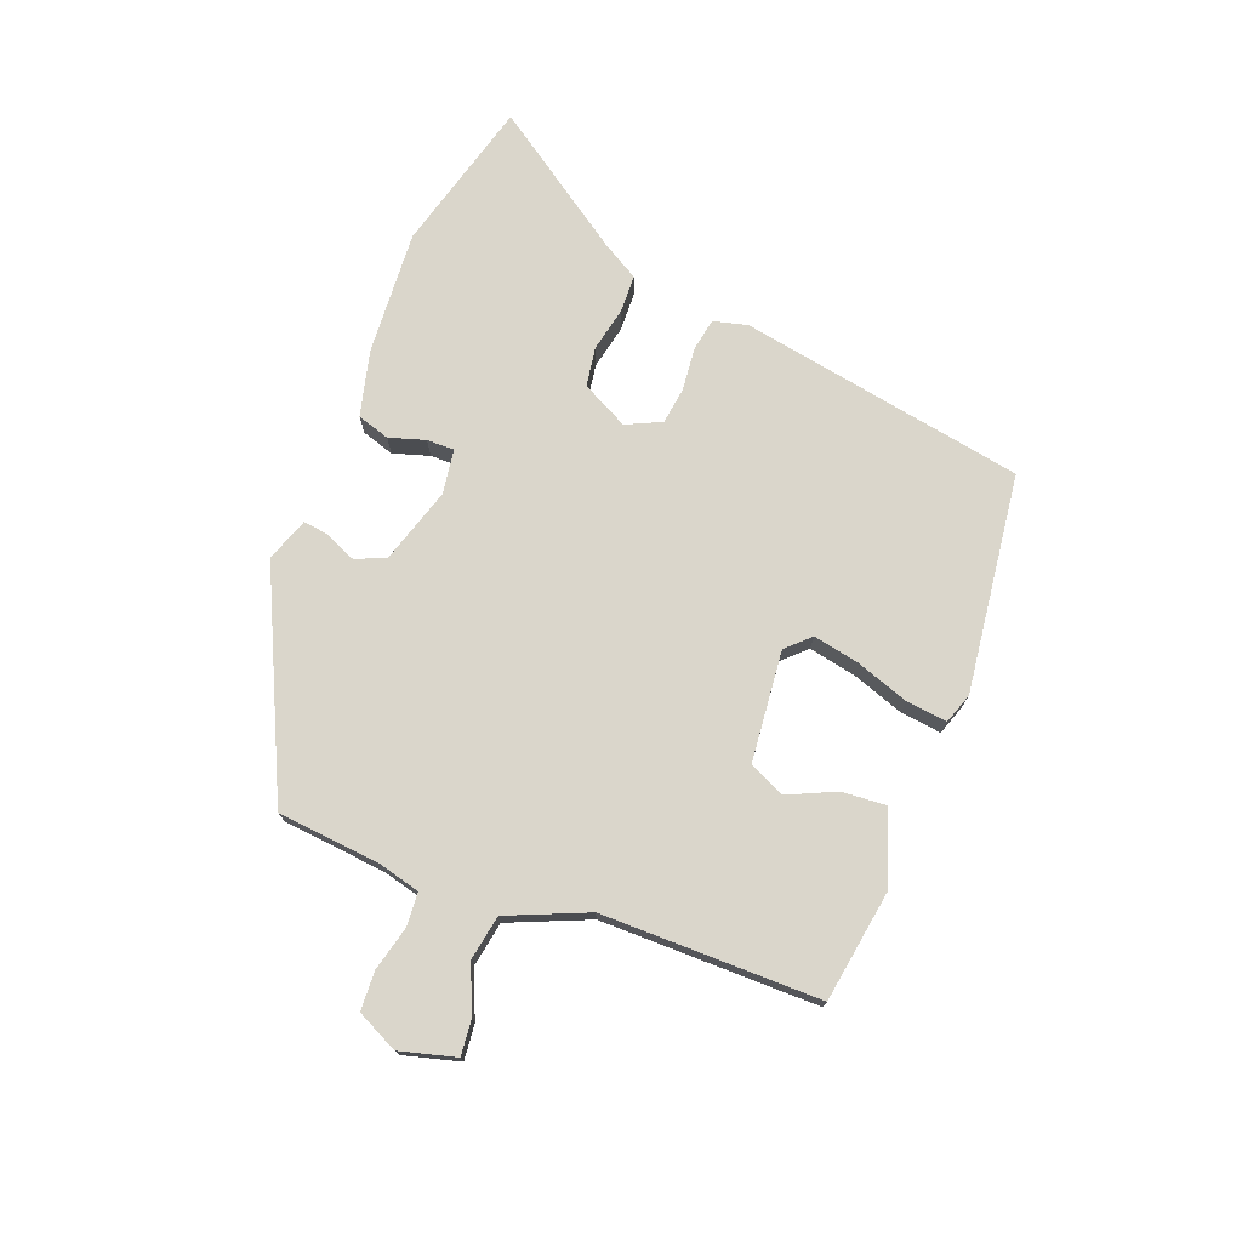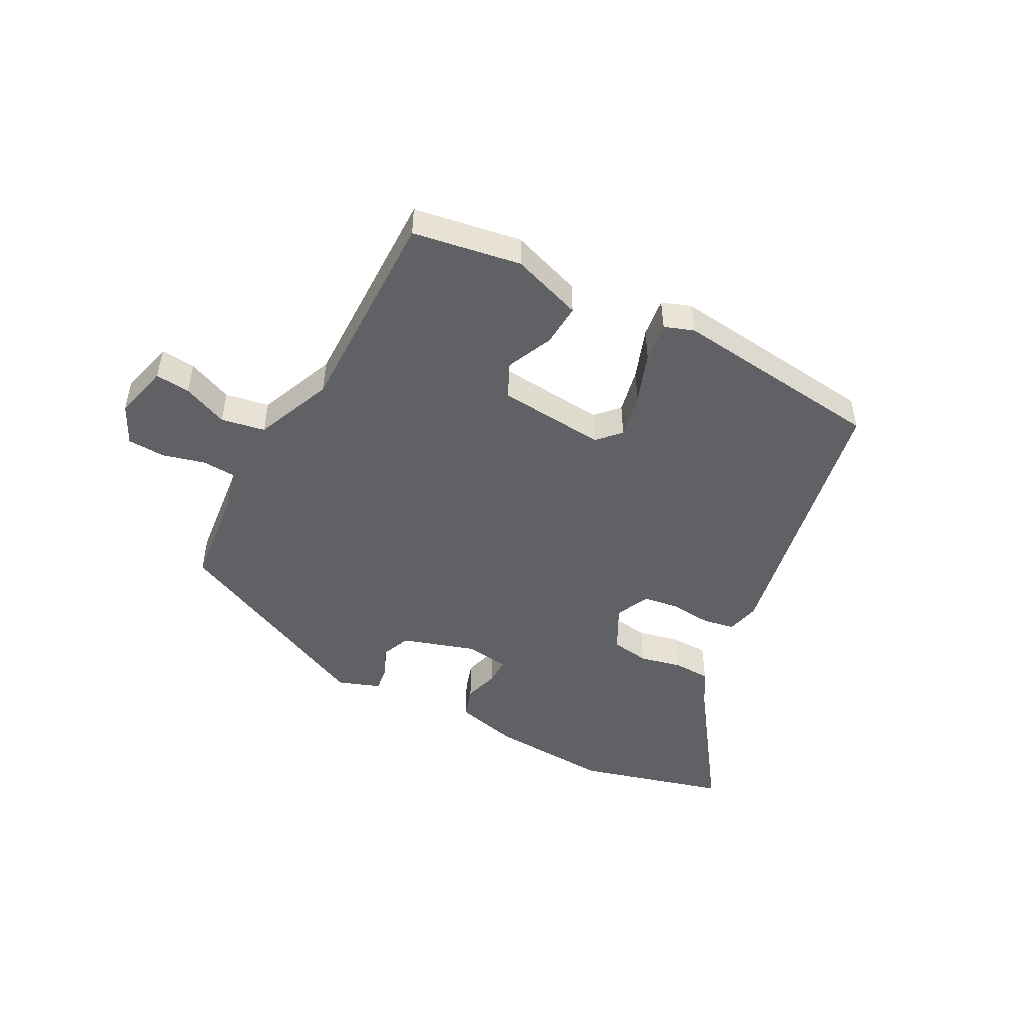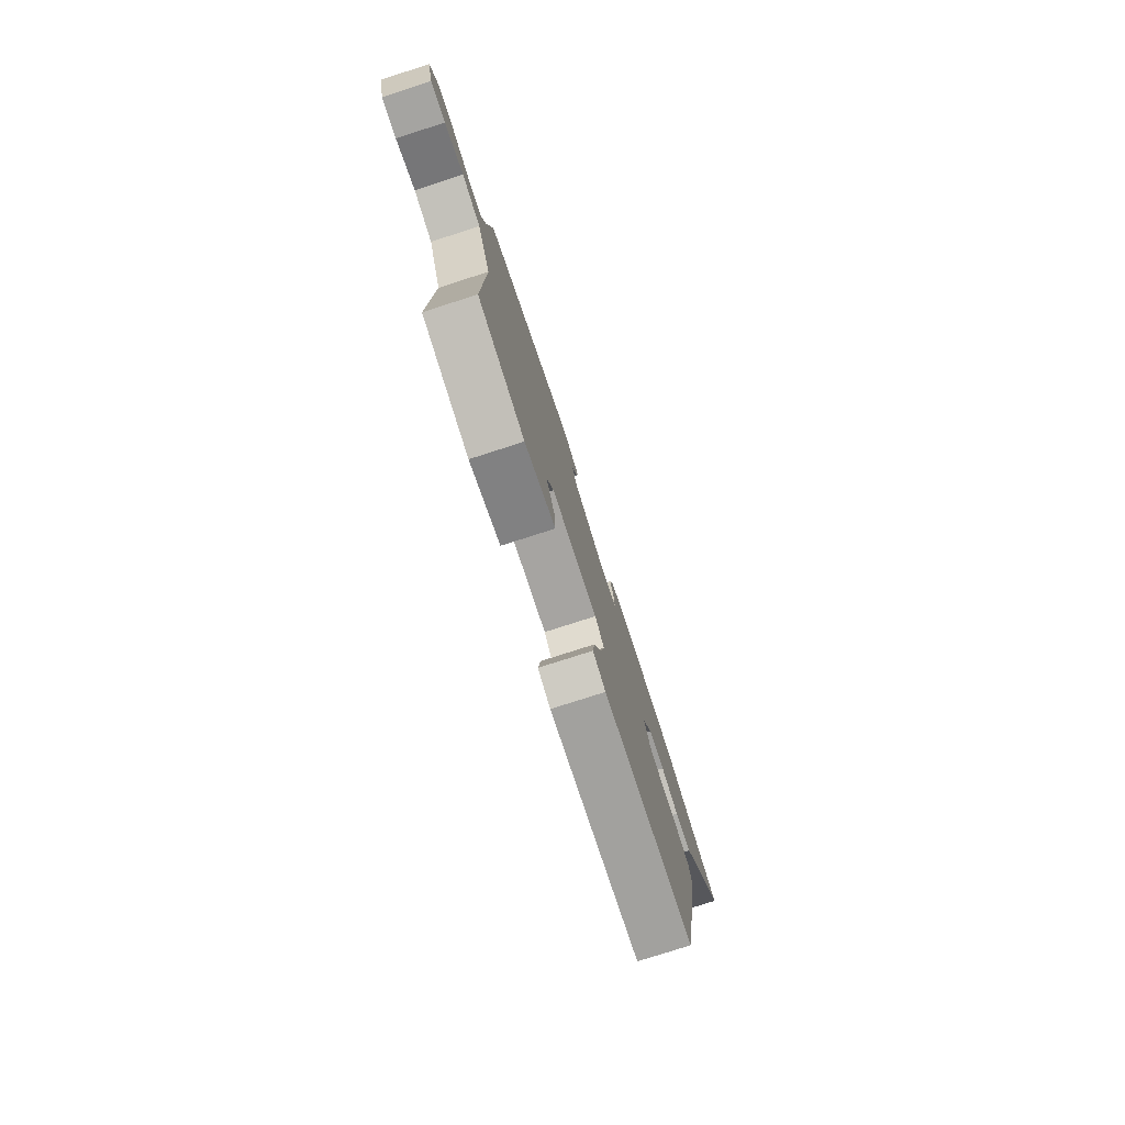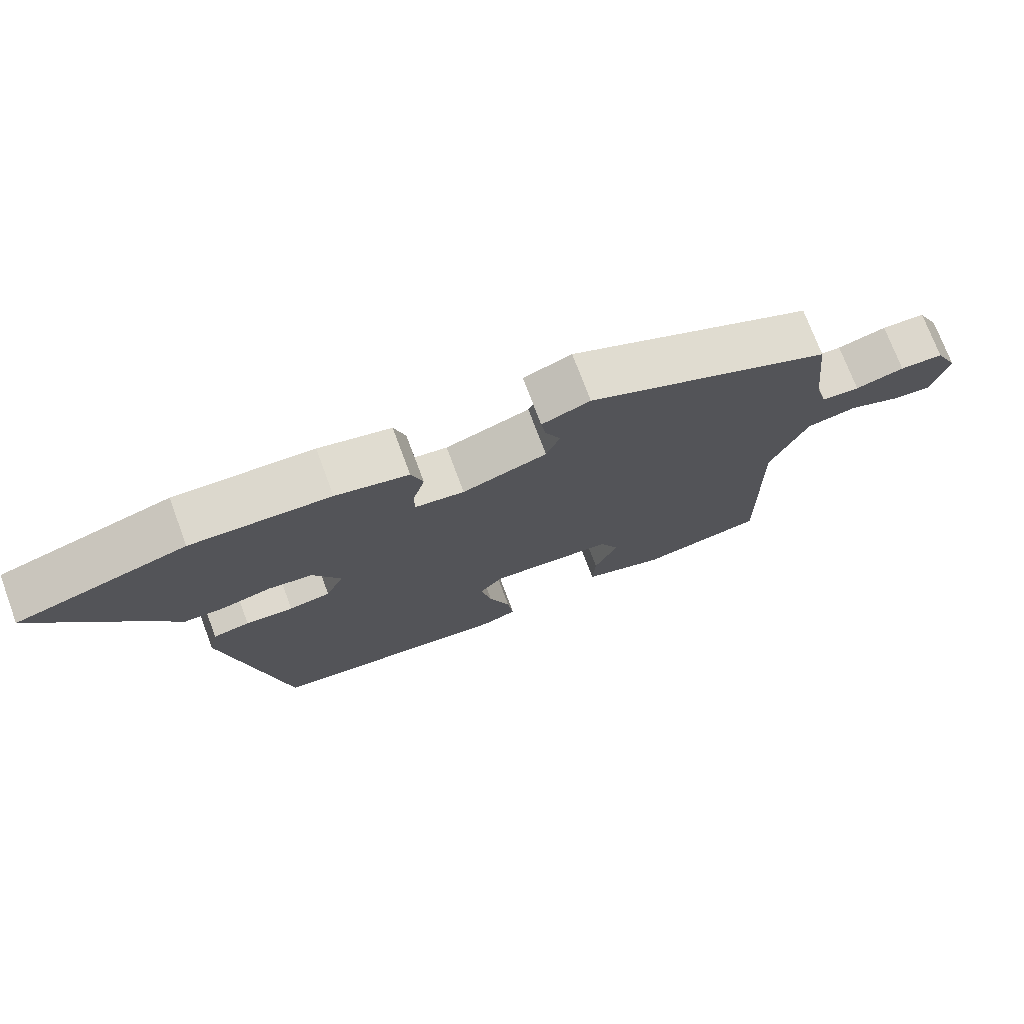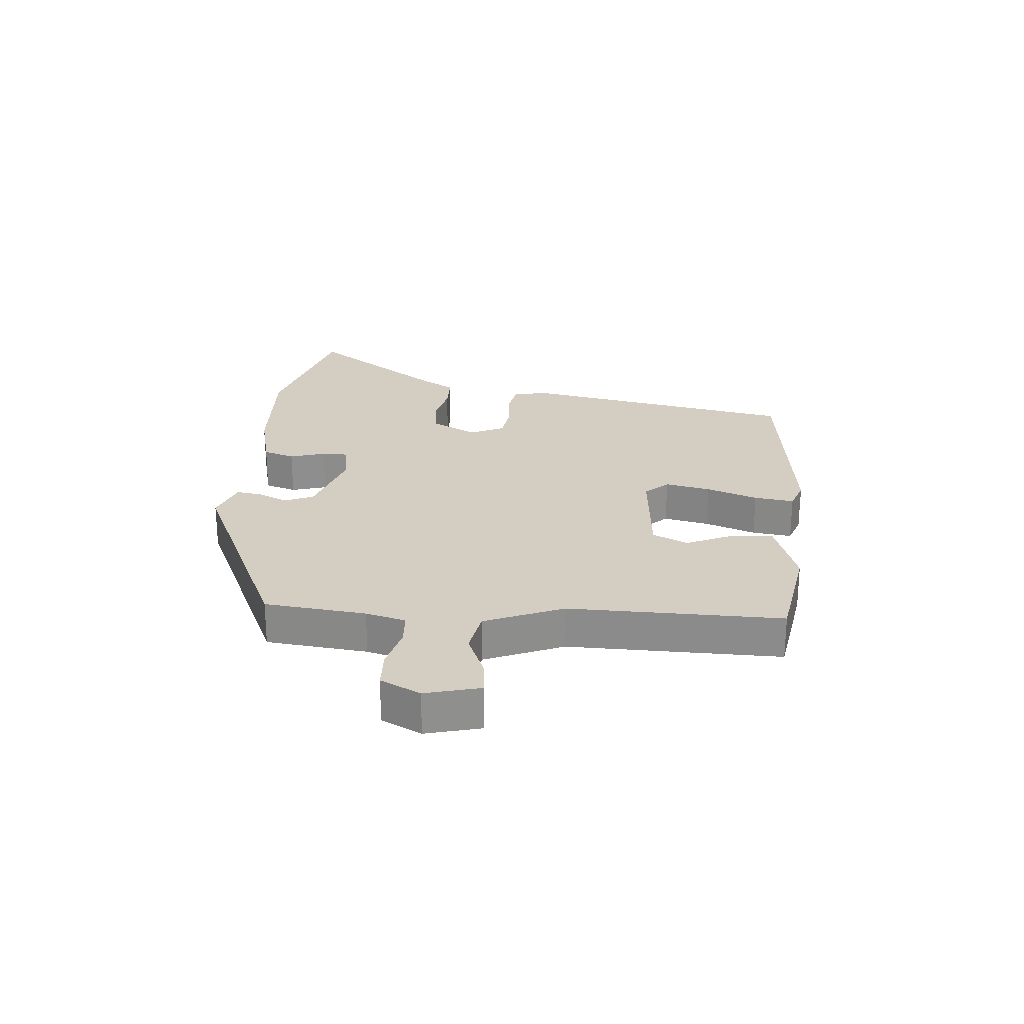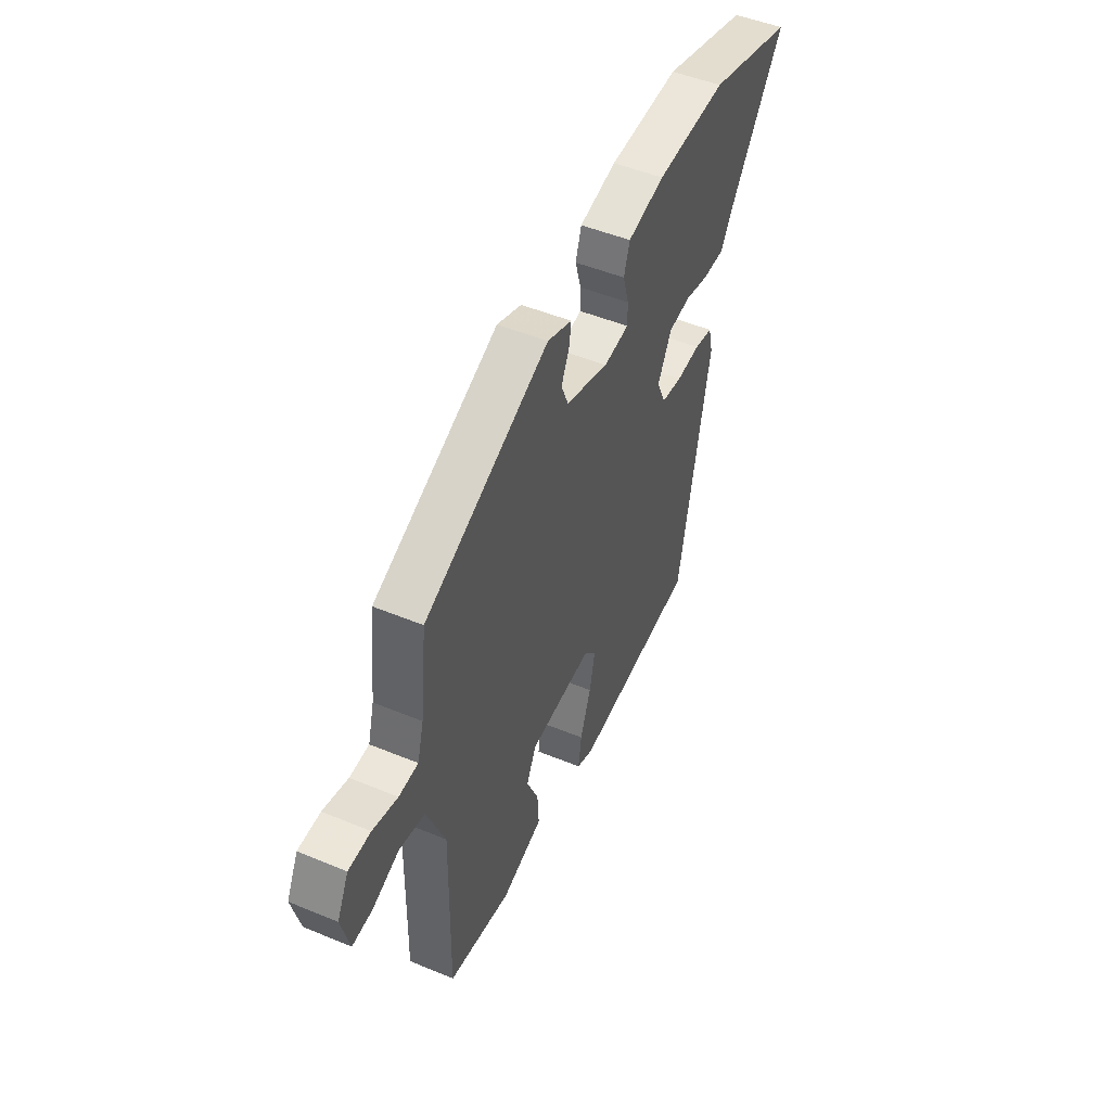
<metadata>
{"format":"obj","ext":"obj","renderer":"f3d","projection":"perspective","resolution":1024,"background":"white","views":[{"elev":74.1,"azim":110.2,"up":"+Y"},{"elev":-48.5,"azim":151.6,"up":"+Y"},{"elev":-77.9,"azim":107.8,"up":"+Z"},{"elev":73.9,"azim":-20.5,"up":"+Z"},{"elev":25.2,"azim":94.5,"up":"+Y"},{"elev":49.1,"azim":114.7,"up":"+Z"}]}
</metadata>
<code>
v 0.491 0.07 -0.467
v 0.311 0.07 -0.498
v 0.192 0.07 -0.458
v 0.196 0.07 -0.387
v 0.23 0.07 -0.31
v 0.202 0.07 -0.252
v 0.022 0.07 -0.237
v -0.013 0.07 -0.275
v 0.003 0.07 -0.35
v 0.034 0.07 -0.435
v 0.043 0.07 -0.501
v -0.006 0.07 -0.519
v -0.361 0.07 -0.48
v -0.451 0.07 -0.019
v -0.438 0.07 0.037
v -0.385 0.07 0.047
v -0.316 0.07 0.041
v -0.256 0.07 0.05
v -0.23 0.07 0.107
v -0.27 0.07 0.182
v -0.334 0.07 0.191
v -0.404 0.07 0.175
v -0.466 0.07 0.176
v -0.501 0.07 0.234
v -0.658 0.07 0.455
v -0.411 0.07 0.525
v -0.209 0.07 0.515
v -0.103 0.07 0.49
v -0.086 0.07 0.438
v -0.103 0.07 0.379
v -0.103 0.07 0.335
v -0.031 0.07 0.325
v 0.092 0.07 0.365
v 0.112 0.07 0.414
v 0.089 0.07 0.464
v 0.083 0.07 0.505
v 0.153 0.07 0.531
v 0.508 0.07 0.371
v 0.527 0.07 0.203
v 0.545 0.07 0.137
v 0.6 0.07 0.134
v 0.671 0.07 0.153
v 0.734 0.07 0.151
v 0.767 0.07 0.085
v 0.744 0.07 -0.006
v 0.686 0.07 -0.001
v 0.611 0.07 0.03
v 0.538 0.07 0.016
v 0.485 0.07 -0.114
v 0.491 0 -0.467
v 0.311 0 -0.498
v 0.192 0 -0.458
v 0.196 0 -0.387
v 0.23 0 -0.31
v 0.202 0 -0.252
v 0.022 0 -0.237
v -0.013 0 -0.275
v 0.003 0 -0.35
v 0.034 0 -0.435
v 0.043 0 -0.501
v -0.006 0 -0.519
v -0.361 0 -0.48
v -0.451 0 -0.019
v -0.438 0 0.037
v -0.385 0 0.047
v -0.316 0 0.041
v -0.256 0 0.05
v -0.23 0 0.107
v -0.27 0 0.182
v -0.334 0 0.191
v -0.404 0 0.175
v -0.466 0 0.176
v -0.501 0 0.234
v -0.658 0 0.455
v -0.411 0 0.525
v -0.209 0 0.515
v -0.103 0 0.49
v -0.086 0 0.438
v -0.103 0 0.379
v -0.103 0 0.335
v -0.031 0 0.325
v 0.092 0 0.365
v 0.112 0 0.414
v 0.089 0 0.464
v 0.083 0 0.505
v 0.153 0 0.531
v 0.508 0 0.371
v 0.527 0 0.203
v 0.545 0 0.137
v 0.6 0 0.134
v 0.671 0 0.153
v 0.734 0 0.151
v 0.767 0 0.085
v 0.744 0 -0.006
v 0.686 0 -0.001
v 0.611 0 0.03
v 0.538 0 0.016
v 0.485 0 -0.114
f 45 46 47
f 44 45 47
f 43 44 47
f 42 43 47
f 41 42 47
f 40 41 47 48
f 39 40 48 49
f 38 39 49
f 37 38 49
f 36 37 49
f 35 36 49
f 34 35 49
f 28 29 30
f 27 28 30
f 26 27 30
f 25 26 30
f 24 25 30
f 24 30 31
f 23 24 31
f 22 23 31
f 21 22 31
f 20 21 31 32
f 15 16 17
f 14 15 17
f 13 14 17
f 12 13 17
f 11 12 17
f 10 11 17
f 9 10 17
f 8 9 17 18
f 7 8 18 19
f 3 4 5
f 2 3 5
f 1 2 5
f 49 1 5
f 49 5 6
f 34 49 6
f 33 34 6
f 20 32 33
f 19 20 33
f 7 19 33
f 6 7 33
f 96 95 94
f 96 94 93
f 96 93 92
f 96 92 91
f 96 91 90
f 97 96 90 89
f 98 97 89 88
f 98 88 87
f 98 87 86
f 98 86 85
f 98 85 84
f 98 84 83
f 79 78 77
f 79 77 76
f 79 76 75
f 79 75 74
f 79 74 73
f 80 79 73
f 80 73 72
f 80 72 71
f 80 71 70
f 81 80 70 69
f 66 65 64
f 66 64 63
f 66 63 62
f 66 62 61
f 66 61 60
f 66 60 59
f 66 59 58
f 67 66 58 57
f 68 67 57 56
f 54 53 52
f 54 52 51
f 54 51 50
f 54 50 98
f 55 54 98
f 55 98 83
f 55 83 82
f 82 81 69
f 82 69 68
f 82 68 56
f 82 56 55
f 1 50 51 2
f 2 51 52 3
f 3 52 53 4
f 4 53 54 5
f 5 54 55 6
f 6 55 56 7
f 7 56 57 8
f 8 57 58 9
f 9 58 59 10
f 10 59 60 11
f 11 60 61 12
f 12 61 62 13
f 13 62 63 14
f 14 63 64 15
f 15 64 65 16
f 16 65 66 17
f 17 66 67 18
f 18 67 68 19
f 19 68 69 20
f 20 69 70 21
f 21 70 71 22
f 22 71 72 23
f 23 72 73 24
f 24 73 74 25
f 25 74 75 26
f 26 75 76 27
f 27 76 77 28
f 28 77 78 29
f 29 78 79 30
f 30 79 80 31
f 31 80 81 32
f 32 81 82 33
f 33 82 83 34
f 34 83 84 35
f 35 84 85 36
f 36 85 86 37
f 37 86 87 38
f 38 87 88 39
f 39 88 89 40
f 40 89 90 41
f 41 90 91 42
f 42 91 92 43
f 43 92 93 44
f 44 93 94 45
f 45 94 95 46
f 46 95 96 47
f 47 96 97 48
f 48 97 98 49
f 49 98 50 1

</code>
